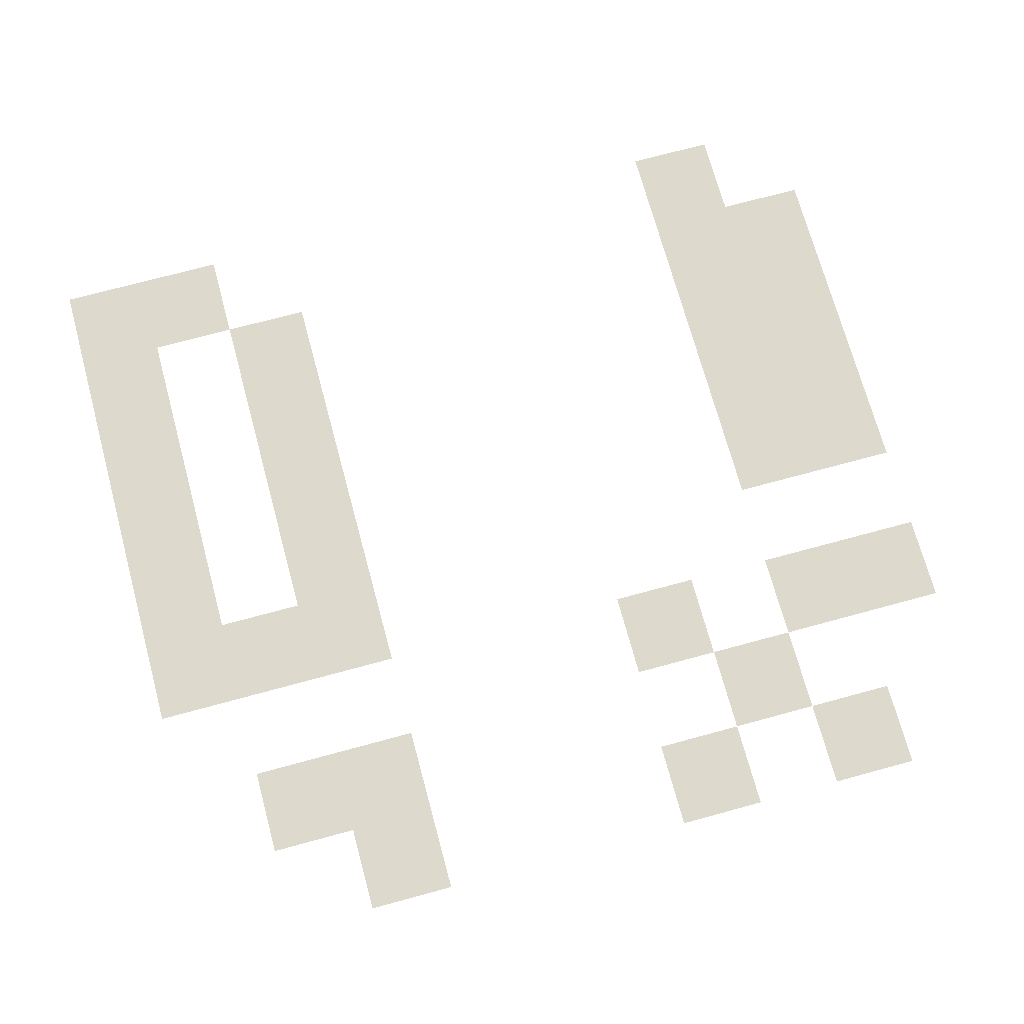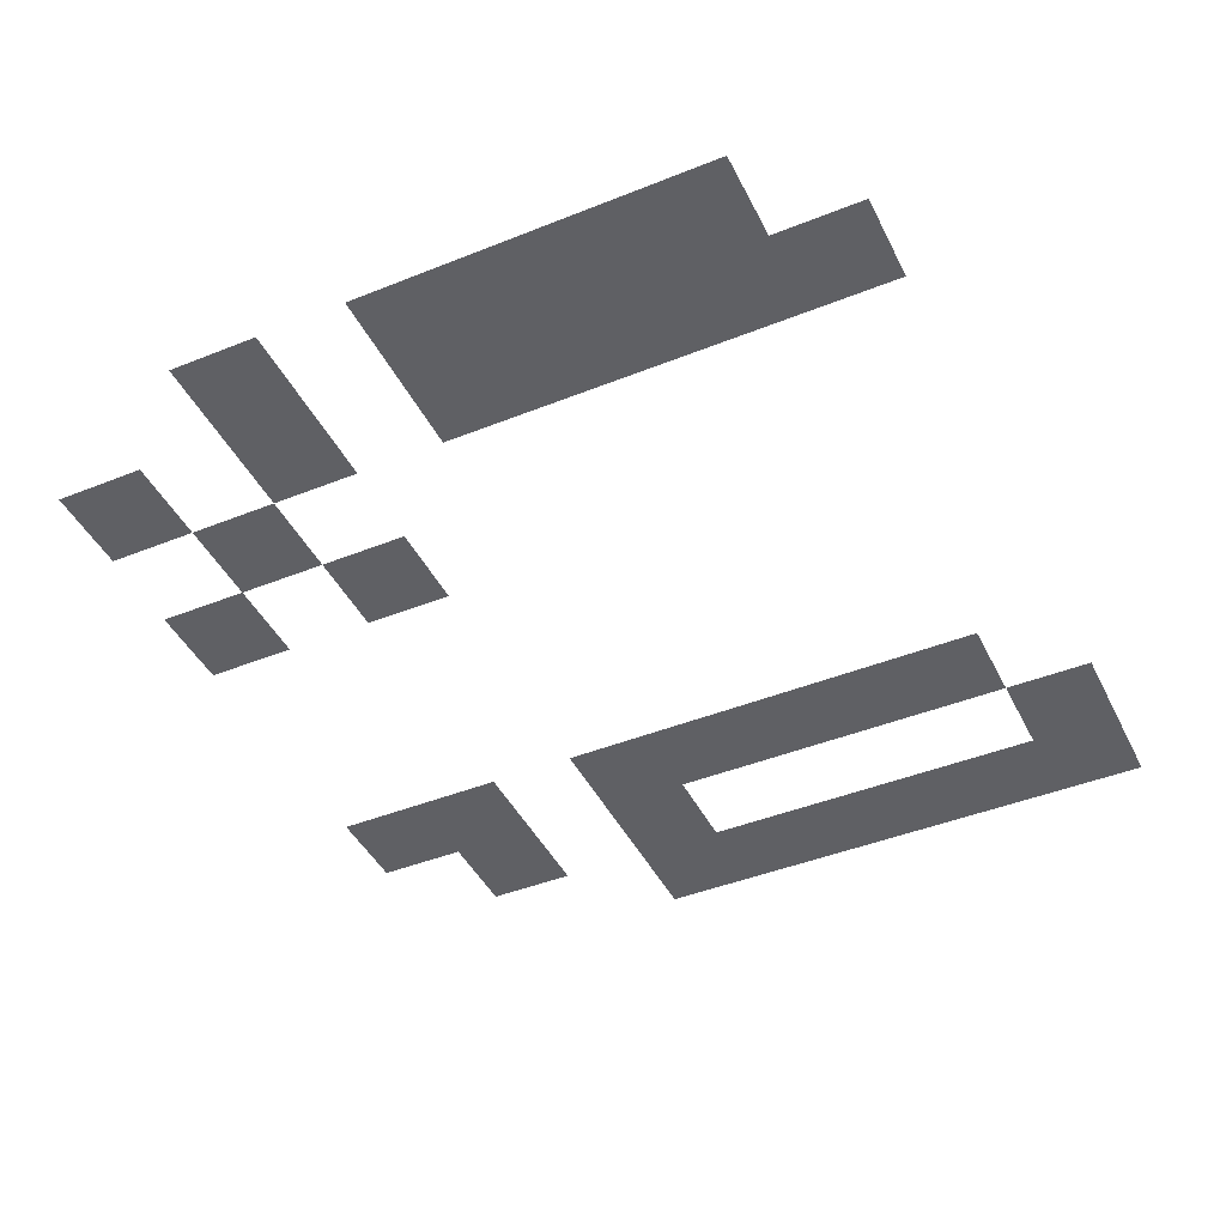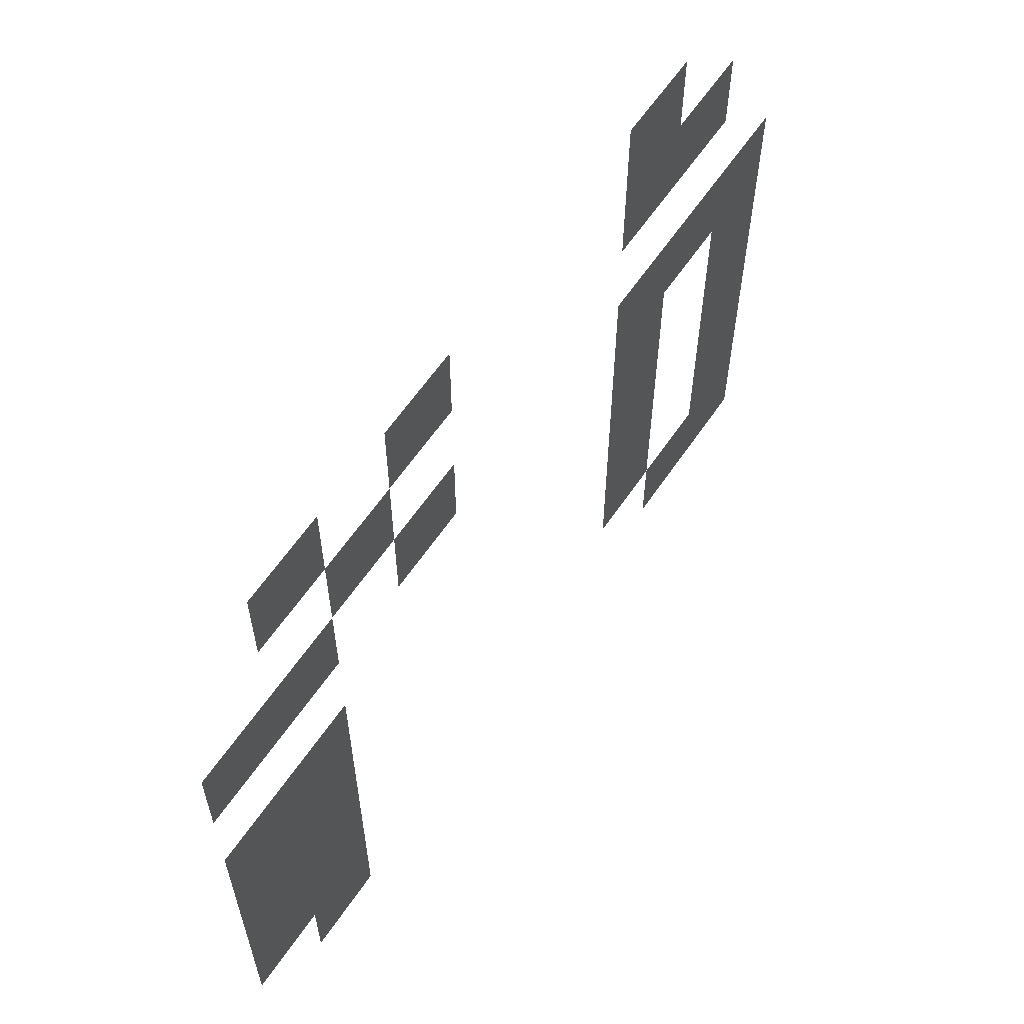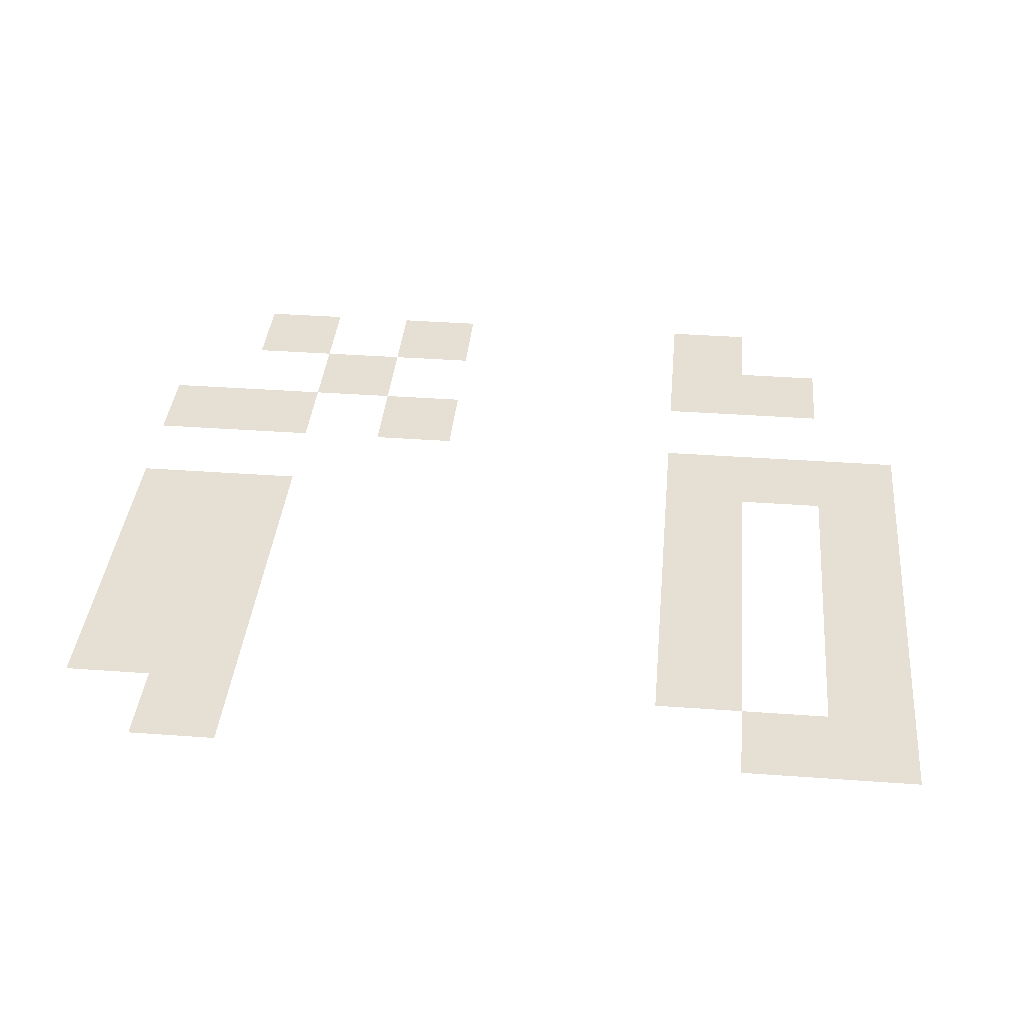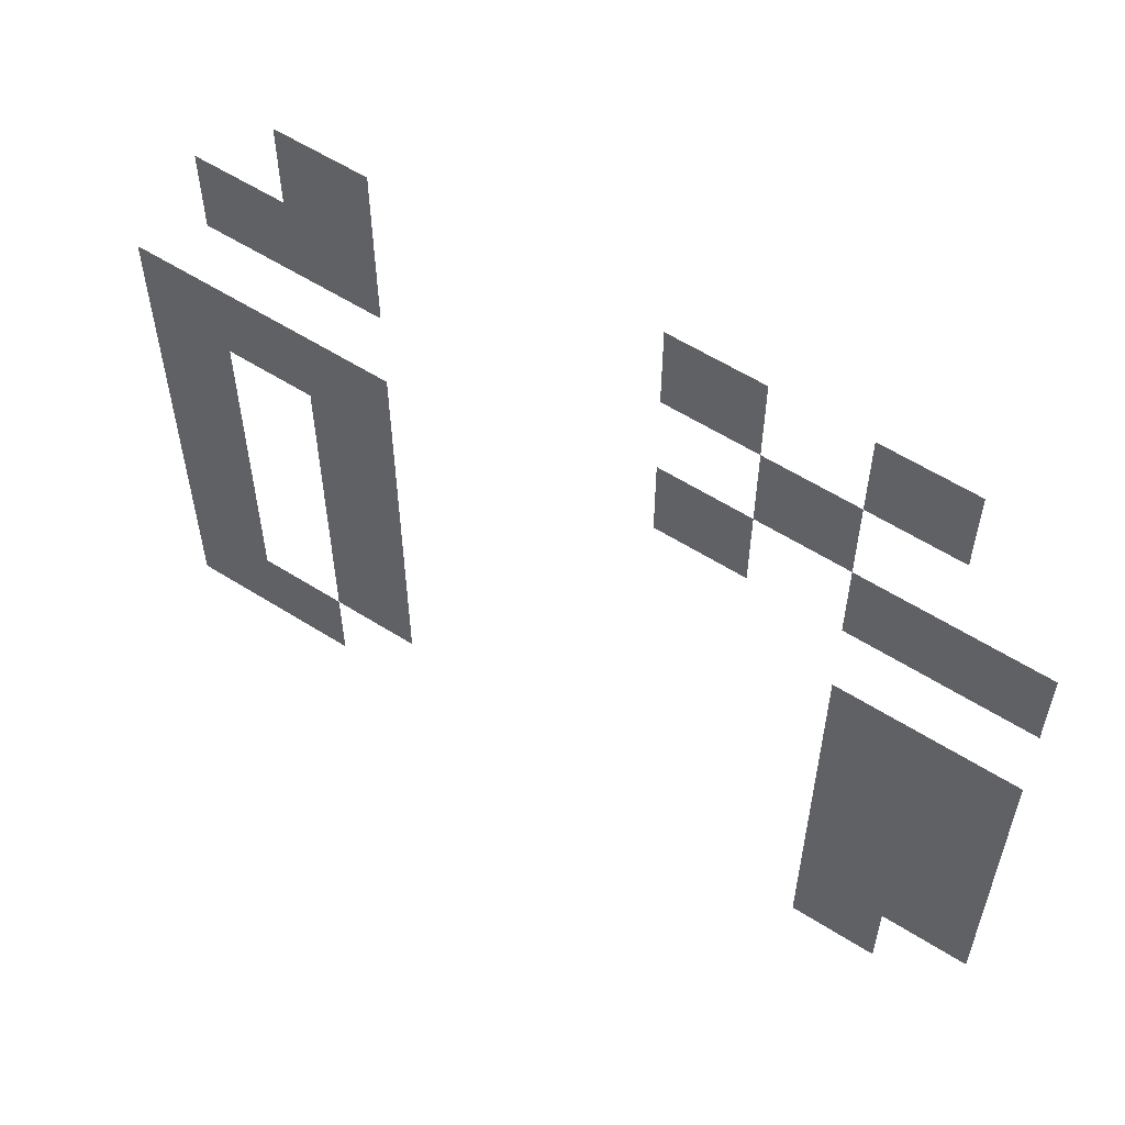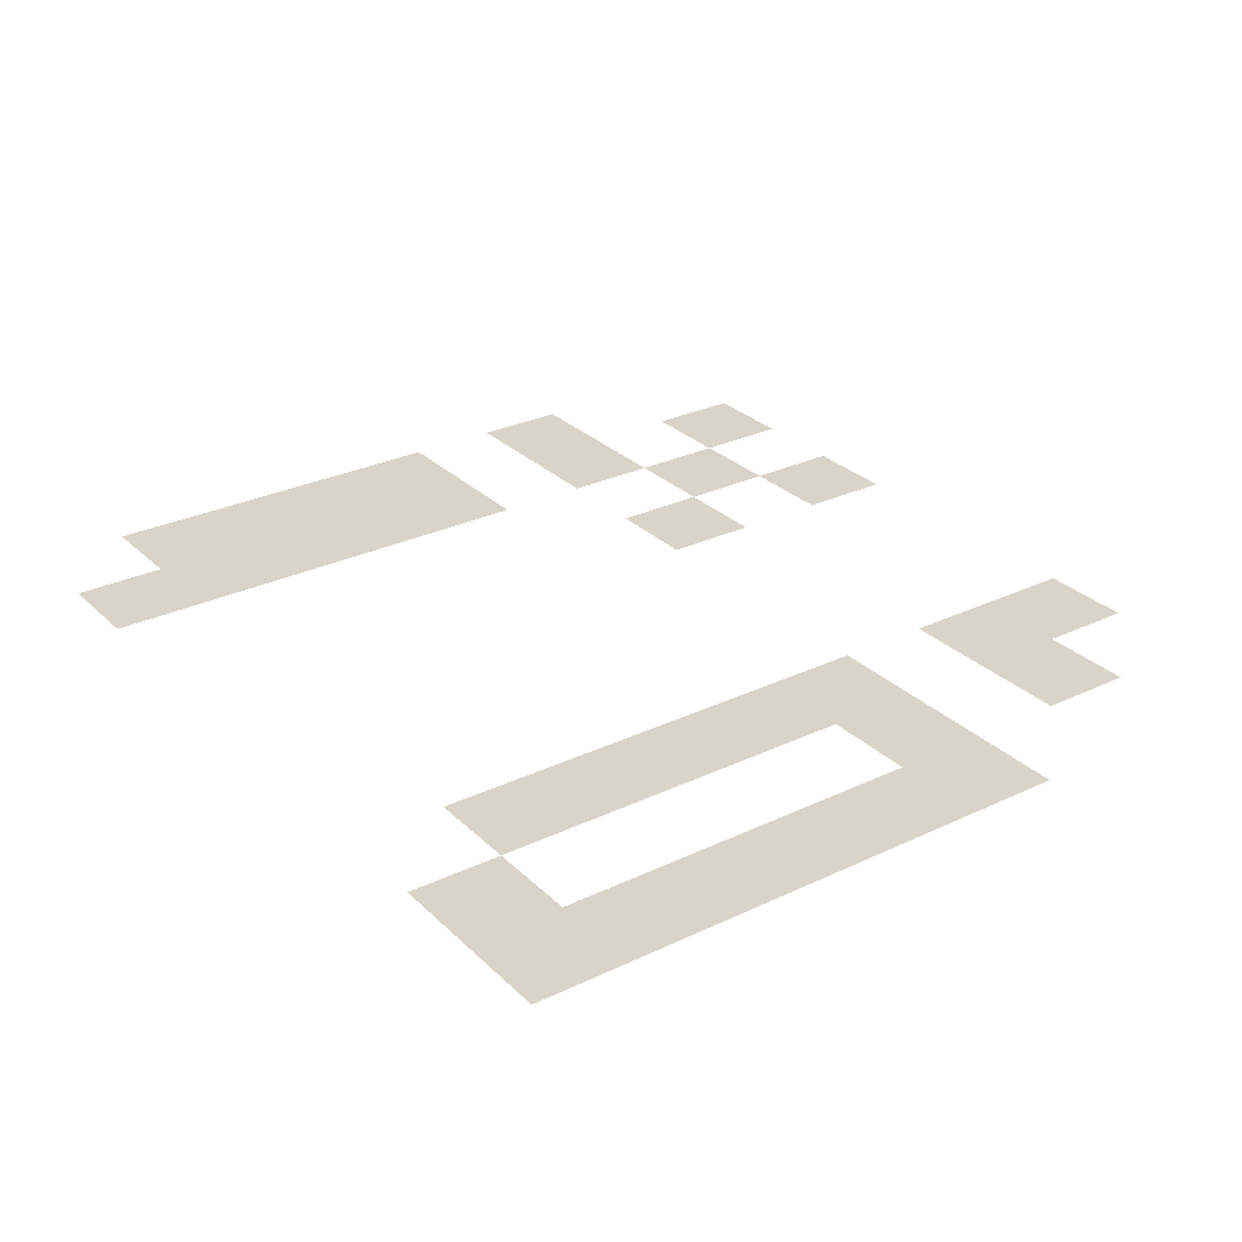
<metadata>
{"format":"obj","ext":"obj","renderer":"f3d","projection":"perspective","resolution":1024,"background":"white","views":[{"elev":71.9,"azim":164.8,"up":"+Z"},{"elev":-43.9,"azim":-64.8,"up":"+Z"},{"elev":61.5,"azim":-55.9,"up":"+Y"},{"elev":37.9,"azim":5.3,"up":"+Z"},{"elev":58.3,"azim":-146.8,"up":"+Y"},{"elev":28.7,"azim":54.4,"up":"+Z"}]}
</metadata>
<code>
v -32 -16 0
v -48 -16 0
v -48 0 0
v -32 0 0
v -96 -16 0
v -112 -16 0
v -112 0 0
v -96 0 0
v -128 -16 0
v -144 -16 0
v -144 0 0
v -128 0 0
v -16 -32 0
v -32 -32 0
v -32 -16 0
v -16 -16 0
v -32 -32 0
v -48 -32 0
v -48 -16 0
v -32 -16 0
v -112 -32 0
v -128 -32 0
v -128 -16 0
v -112 -16 0
v -96 -48 0
v -112 -48 0
v -112 -32 0
v -96 -32 0
v -128 -48 0
v -144 -48 0
v -144 -32 0
v -128 -32 0
v -144 -48 0
v -160 -48 0
v -160 -32 0
v -144 -32 0
v 0 -64 0
v -16 -64 0
v -16 -48 0
v 0 -48 0
v -16 -64 0
v -32 -64 0
v -32 -48 0
v -16 -48 0
v -32 -64 0
v -48 -64 0
v -48 -48 0
v -32 -48 0
v 0 -80 0
v -16 -80 0
v -16 -64 0
v 0 -64 0
v -32 -80 0
v -48 -80 0
v -48 -64 0
v -32 -64 0
v -128 -80 0
v -144 -80 0
v -144 -64 0
v -128 -64 0
v -144 -80 0
v -160 -80 0
v -160 -64 0
v -144 -64 0
v 0 -96 0
v -16 -96 0
v -16 -80 0
v 0 -80 0
v -32 -96 0
v -48 -96 0
v -48 -80 0
v -32 -80 0
v -128 -96 0
v -144 -96 0
v -144 -80 0
v -128 -80 0
v -144 -96 0
v -160 -96 0
v -160 -80 0
v -144 -80 0
v 0 -112 0
v -16 -112 0
v -16 -96 0
v 0 -96 0
v -32 -112 0
v -48 -112 0
v -48 -96 0
v -32 -96 0
v -128 -112 0
v -144 -112 0
v -144 -96 0
v -128 -96 0
v -144 -112 0
v -160 -112 0
v -160 -96 0
v -144 -96 0
v 0 -128 0
v -16 -128 0
v -16 -112 0
v 0 -112 0
v -32 -128 0
v -48 -128 0
v -48 -112 0
v -32 -112 0
v -128 -128 0
v -144 -128 0
v -144 -112 0
v -128 -112 0
v -144 -128 0
v -160 -128 0
v -160 -112 0
v -144 -112 0
v 0 -144 0
v -16 -144 0
v -16 -128 0
v 0 -128 0
v -16 -144 0
v -32 -144 0
v -32 -128 0
v -16 -128 0
v -128 -144 0
v -144 -144 0
v -144 -128 0
v -128 -128 0
g mine10-7773-10x10_mesh_0002
f 1 2 3 4
f 5 6 7 8
f 9 10 11 12
f 13 14 15 16
f 17 18 19 20
f 21 22 23 24
f 25 26 27 28
f 29 30 31 32
f 33 34 35 36
f 37 38 39 40
f 41 42 43 44
f 45 46 47 48
f 49 50 51 52
f 53 54 55 56
f 57 58 59 60
f 61 62 63 64
f 65 66 67 68
f 69 70 71 72
f 73 74 75 76
f 77 78 79 80
f 81 82 83 84
f 85 86 87 88
f 89 90 91 92
f 93 94 95 96
f 97 98 99 100
f 101 102 103 104
f 105 106 107 108
f 109 110 111 112
f 113 114 115 116
f 117 118 119 120
f 121 122 123 124

</code>
